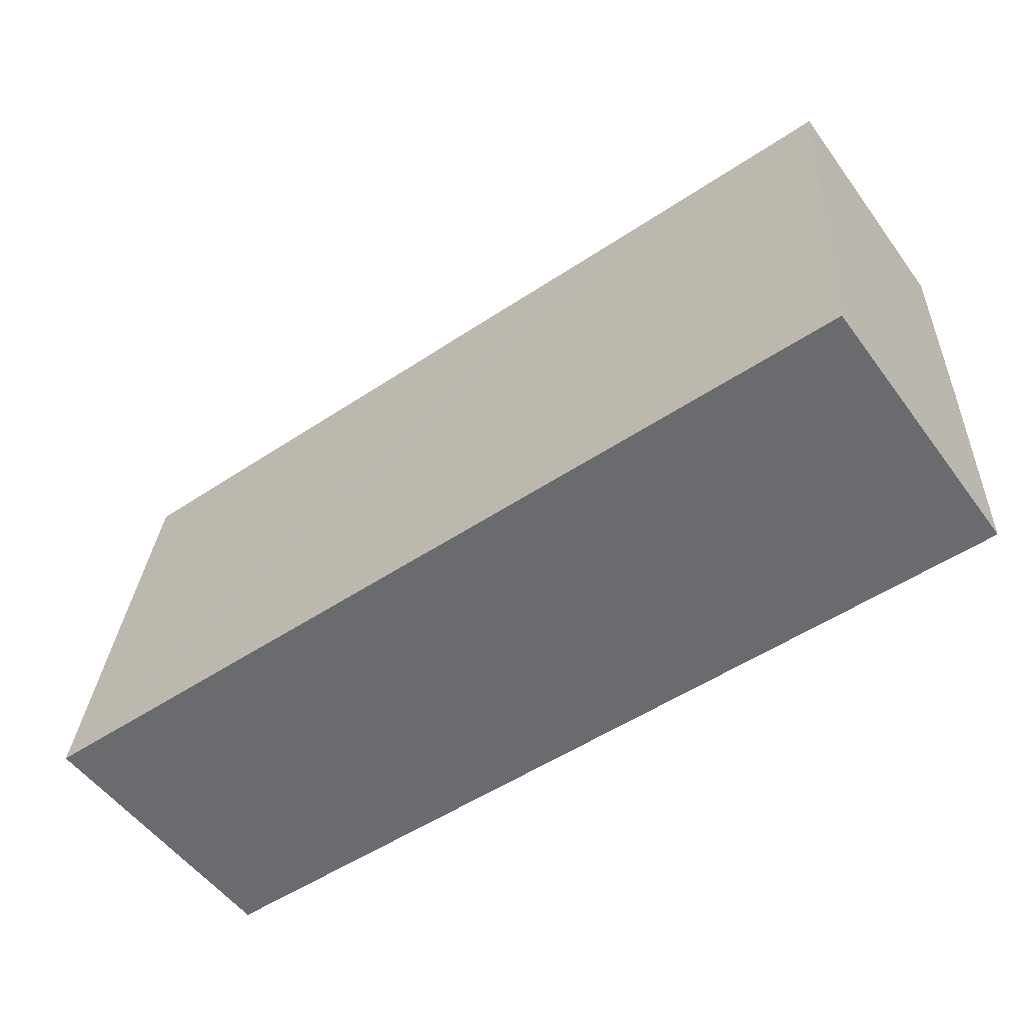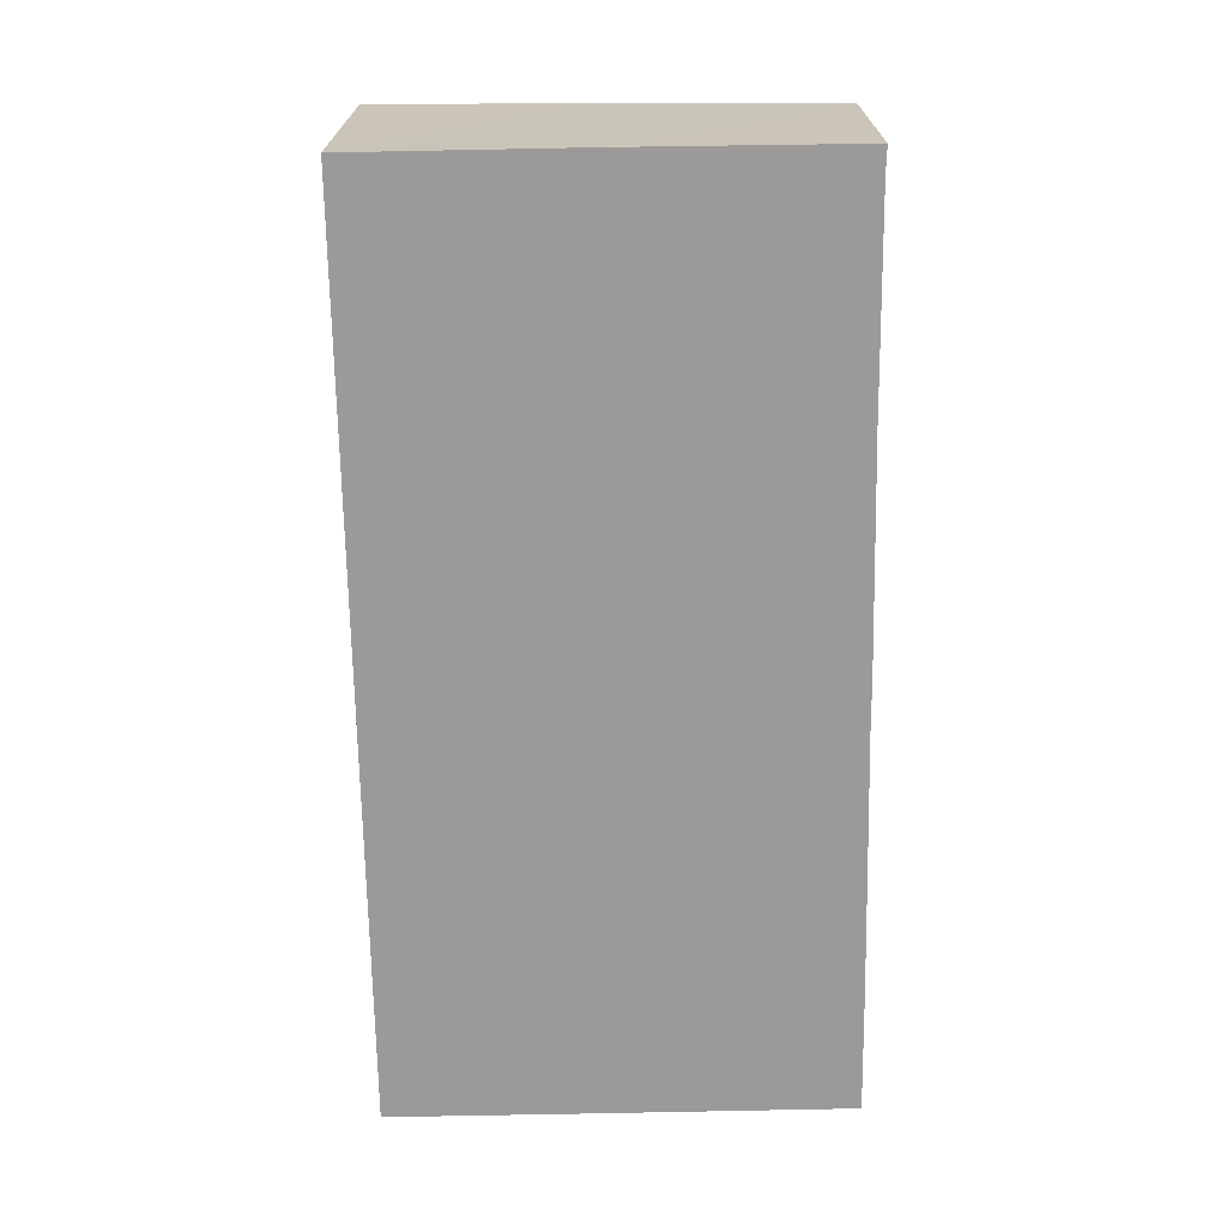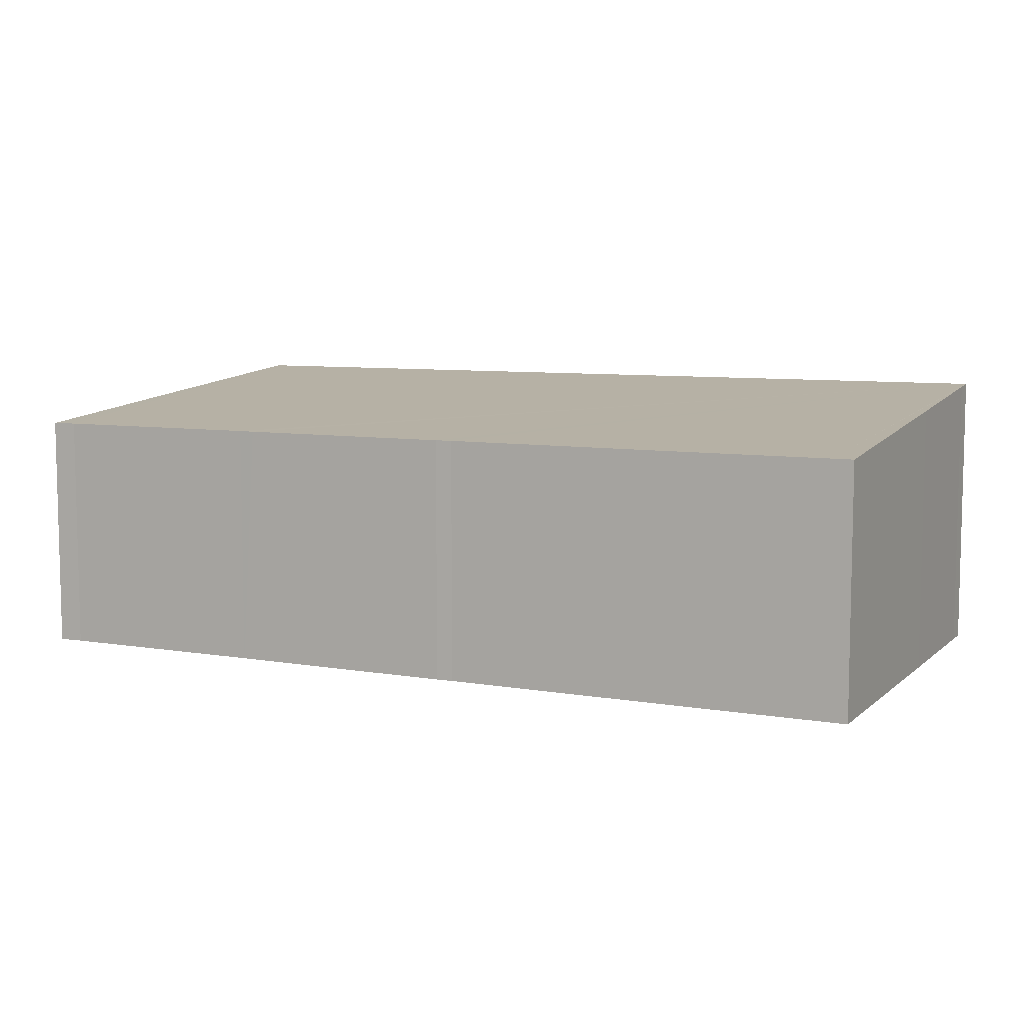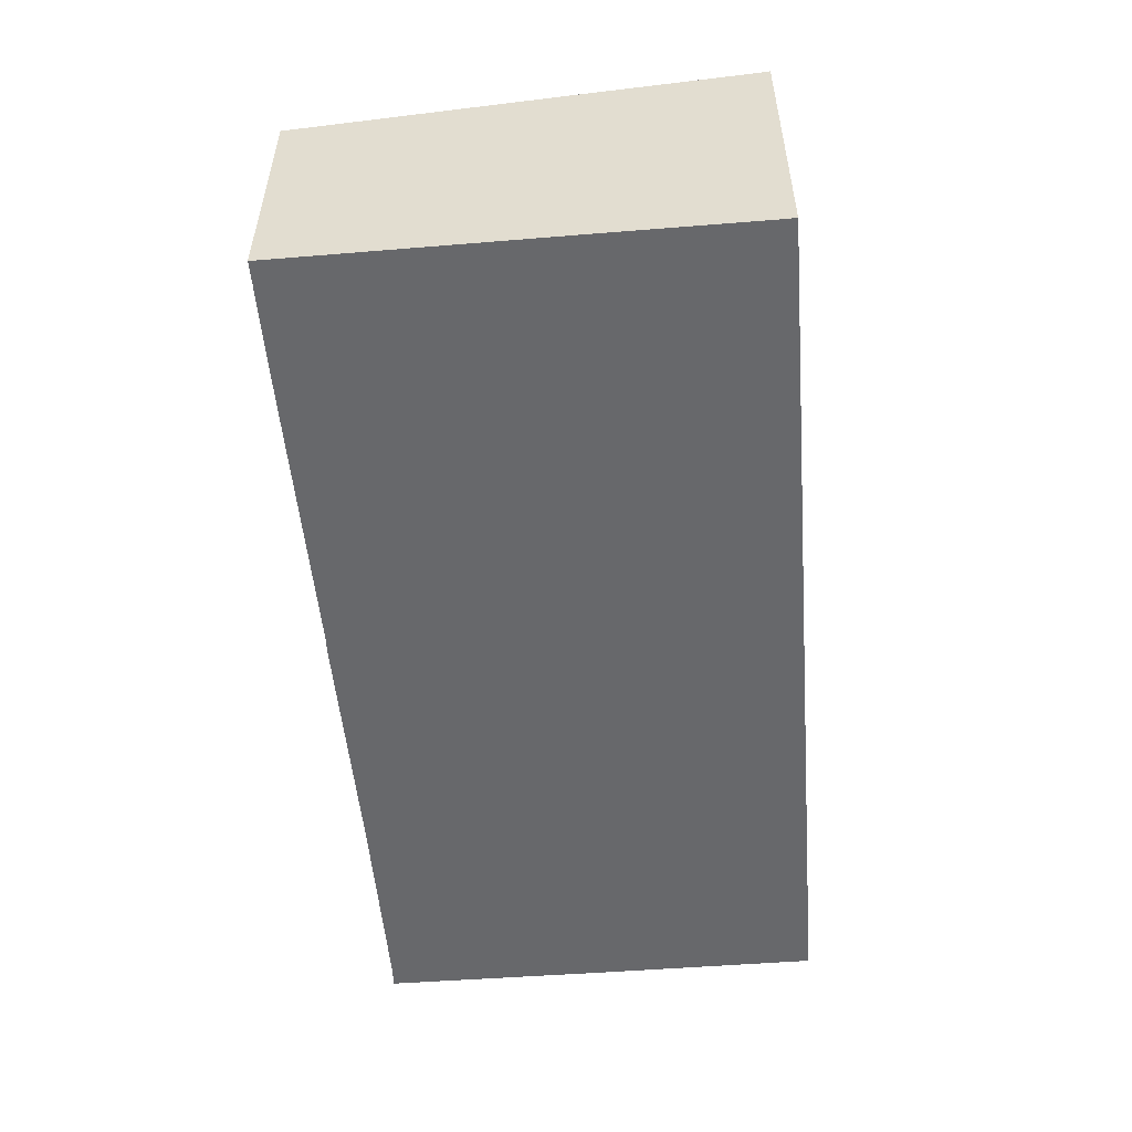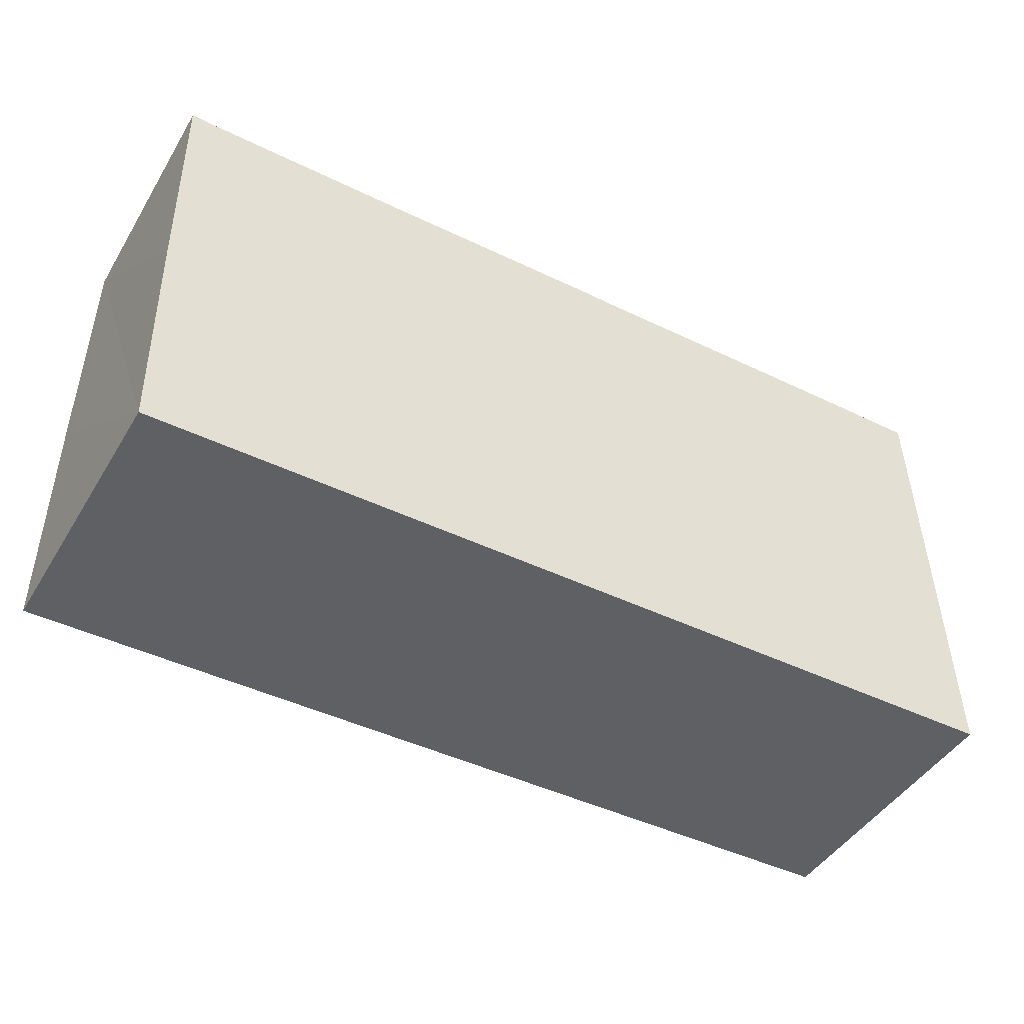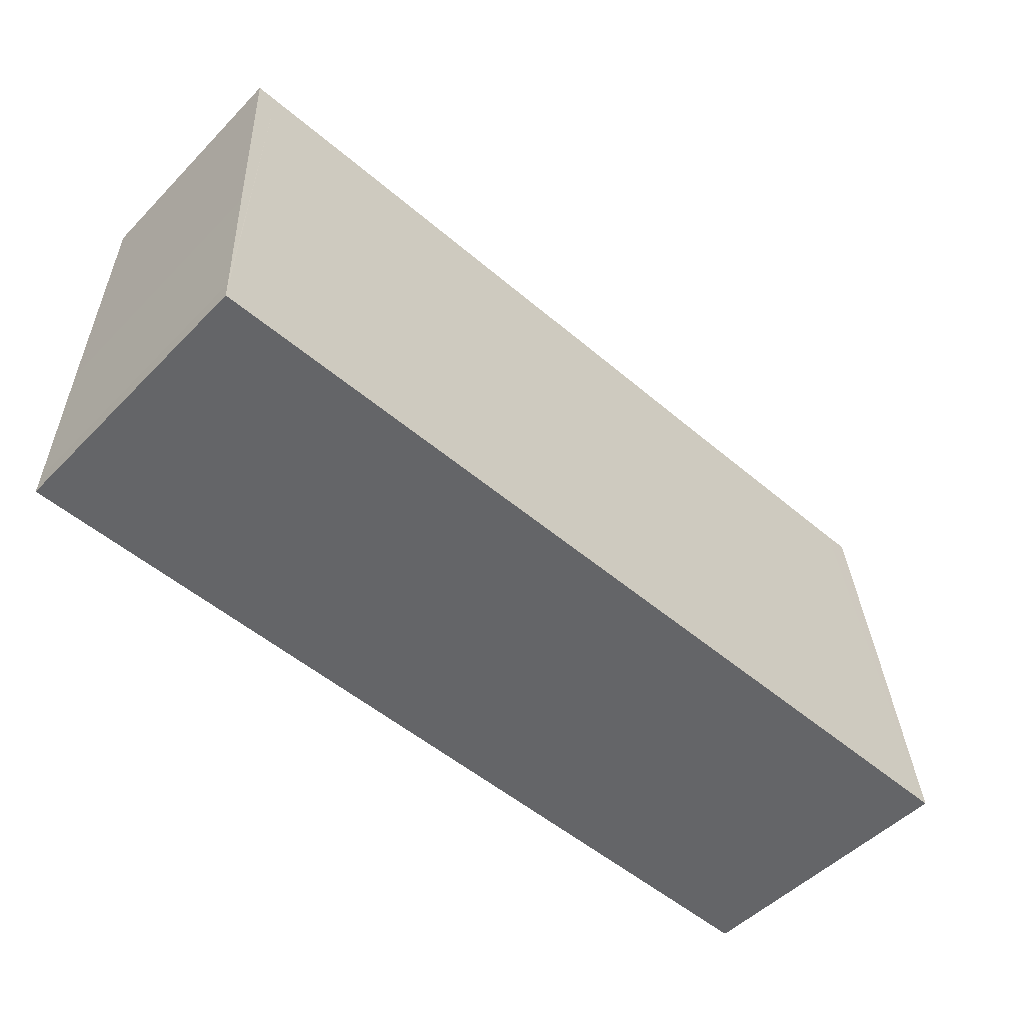
<metadata>
{"format":"obj","ext":"obj","renderer":"f3d","projection":"perspective","resolution":1024,"background":"white","views":[{"elev":-54.0,"azim":-144.3,"up":"+Z"},{"elev":-69.4,"azim":-90.1,"up":"+Y"},{"elev":7.6,"azim":24.6,"up":"+Y"},{"elev":-52.3,"azim":93.7,"up":"+Y"},{"elev":-45.9,"azim":-29.8,"up":"+Z"},{"elev":-50.9,"azim":137.6,"up":"+Z"}]}
</metadata>
<code>
v  0 2.917 1.786e-16
v  0.098 3.421 -5.443
v  0.041 3.169 -2.721
v  0.3 2.919 -0.008
v  10.94 3.421 -5.253
v  2.913 2.92 0.028
v  3.103 2.919 0.034
v  5.713 2.918 0.097
v  5.914 2.919 0.092
v  8.522 2.917 0.154
v  9.462 2.917 0.174
v  10.56 2.917 0.191
v  10.93 3.397 -4.998
v  10.81 2.917 0.197
v  10.88 3.214 -3.016
v  10.81 -1.206e-17 0.197
v  10.88 1.847e-16 -3.016
v  10.93 3.06e-16 -4.998
v  10.94 3.217e-16 -5.253
v  0.098 3.333e-16 -5.443
v  0.041 1.666e-16 -2.721
v  0 0 0
v  0.3 4.899e-19 -0.008
v  2.913 -1.715e-18 0.028
v  5.713 -5.94e-18 0.097
v  3.103 -2.082e-18 0.034
v  5.914 -5.633e-18 0.092
v  8.522 -9.43e-18 0.154
v  10.56 -1.17e-17 0.191
v  9.462 -1.065e-17 0.174
g defaultobject
f 1 2 3
f 2 1 4
f 2 4 5
f 5 4 6
f 5 6 7
f 5 7 8
f 5 8 9
f 5 9 10
f 5 10 11
f 5 11 12
f 5 12 13
f 13 12 14
f 13 14 15
f 16 15 14
f 15 16 17
f 15 17 13
f 13 17 18
f 13 18 5
f 5 18 19
f 19 2 5
f 2 19 20
f 20 3 2
f 3 20 1
f 1 20 21
f 1 21 22
f 1 23 4
f 23 1 22
f 4 24 6
f 24 4 23
f 24 7 6
f 7 24 8
f 8 24 25
f 25 24 26
f 8 27 9
f 27 8 25
f 27 10 9
f 10 27 28
f 10 28 11
f 11 28 12
f 12 28 14
f 14 28 29
f 14 29 16
f 29 28 30
f 19 21 20
f 21 19 22
f 22 19 23
f 23 19 24
f 24 19 26
f 26 19 25
f 25 19 27
f 27 19 28
f 28 19 30
f 30 19 29
f 29 19 18
f 29 18 17
f 29 17 16

</code>
